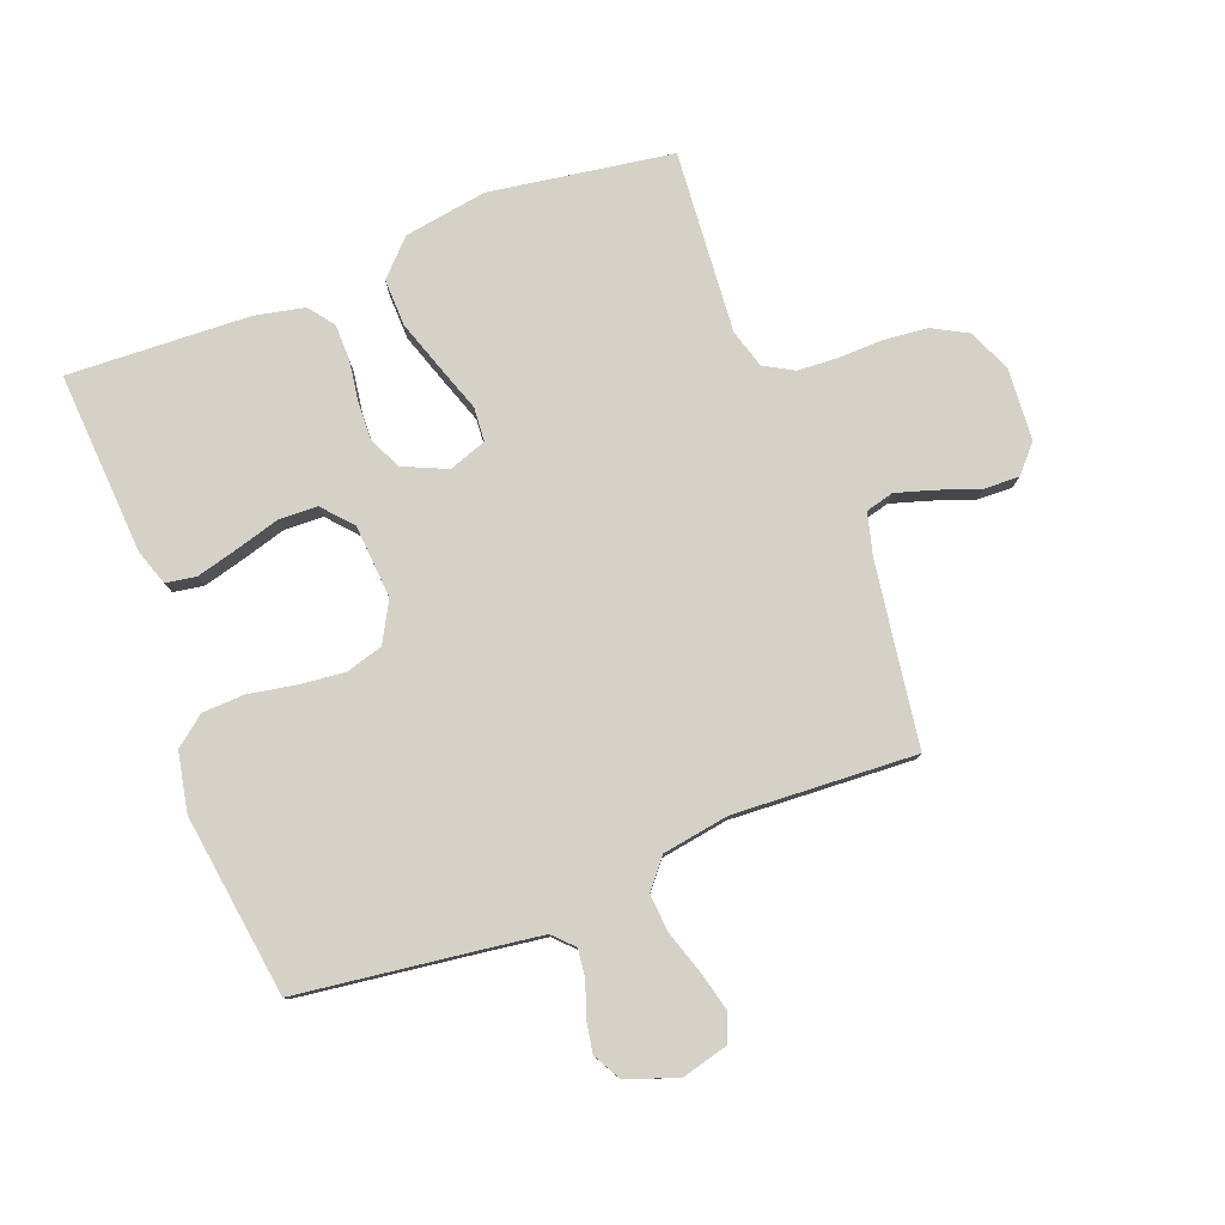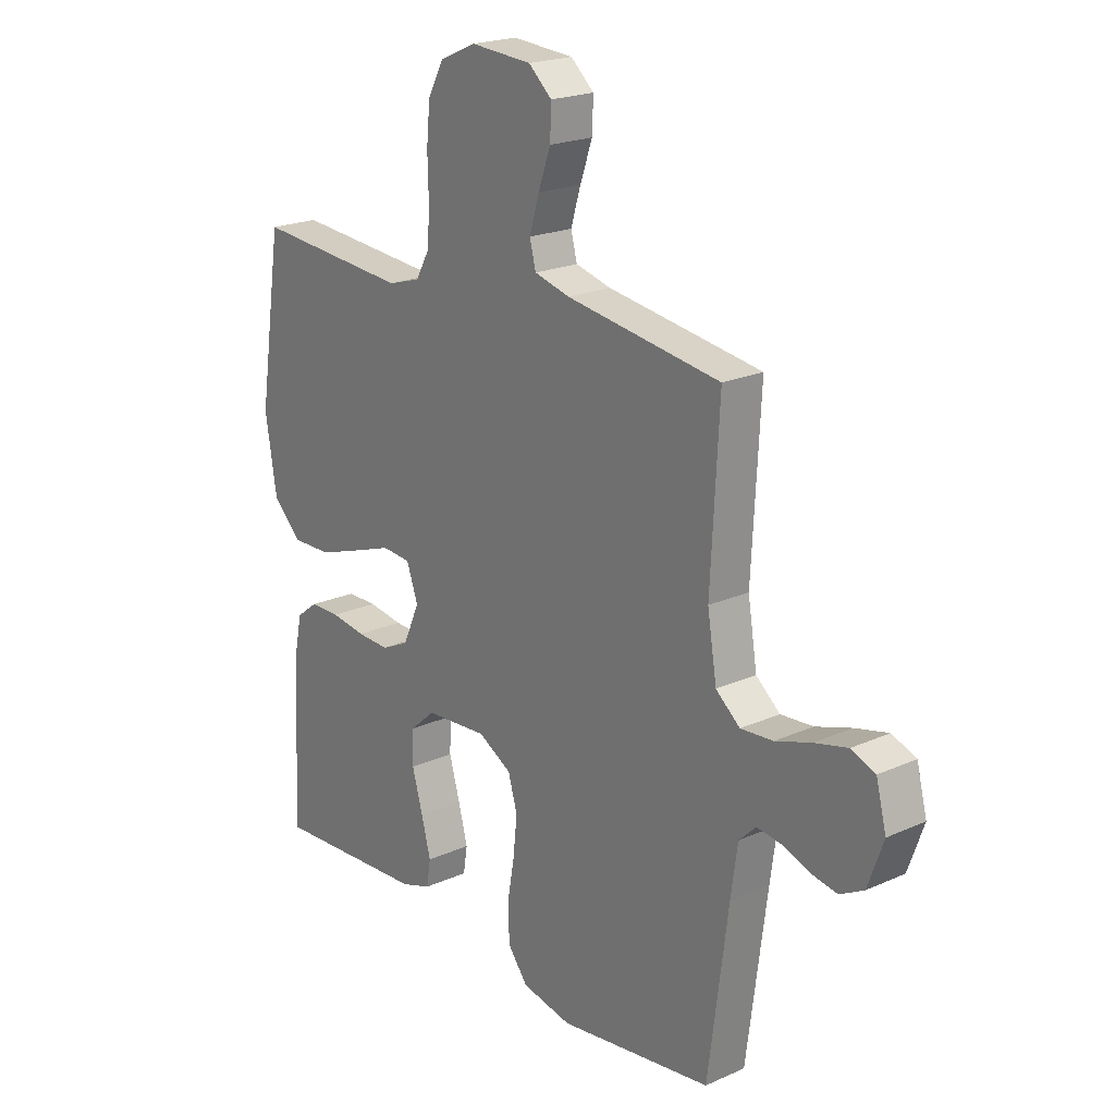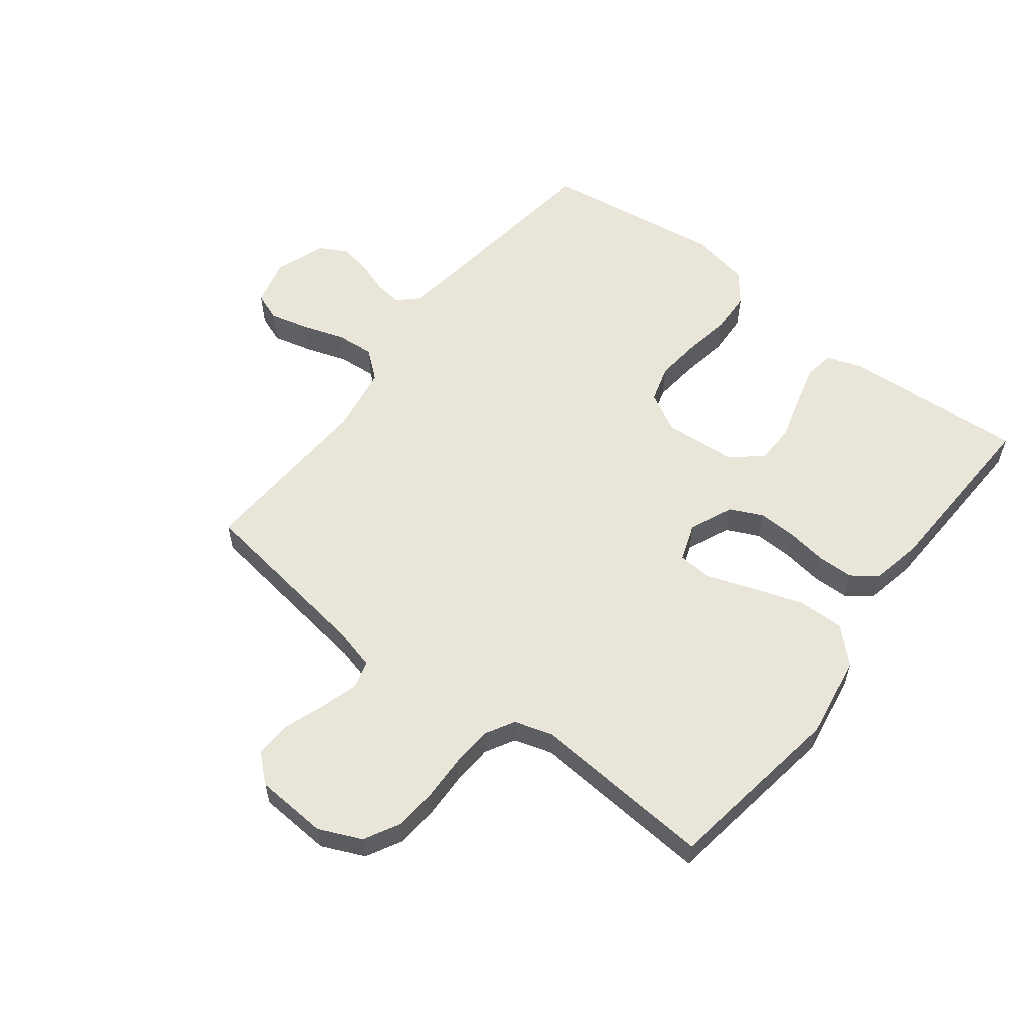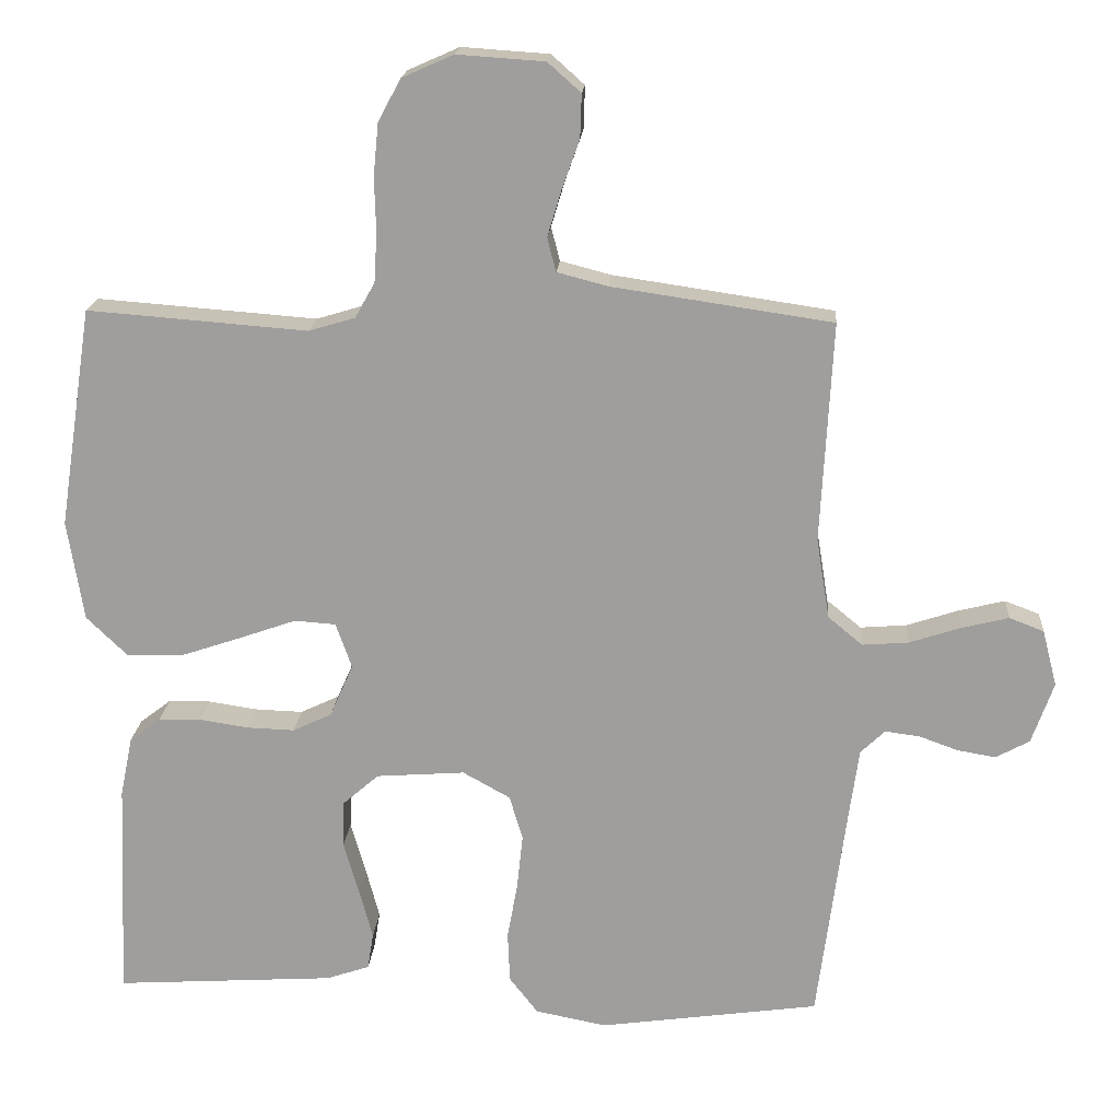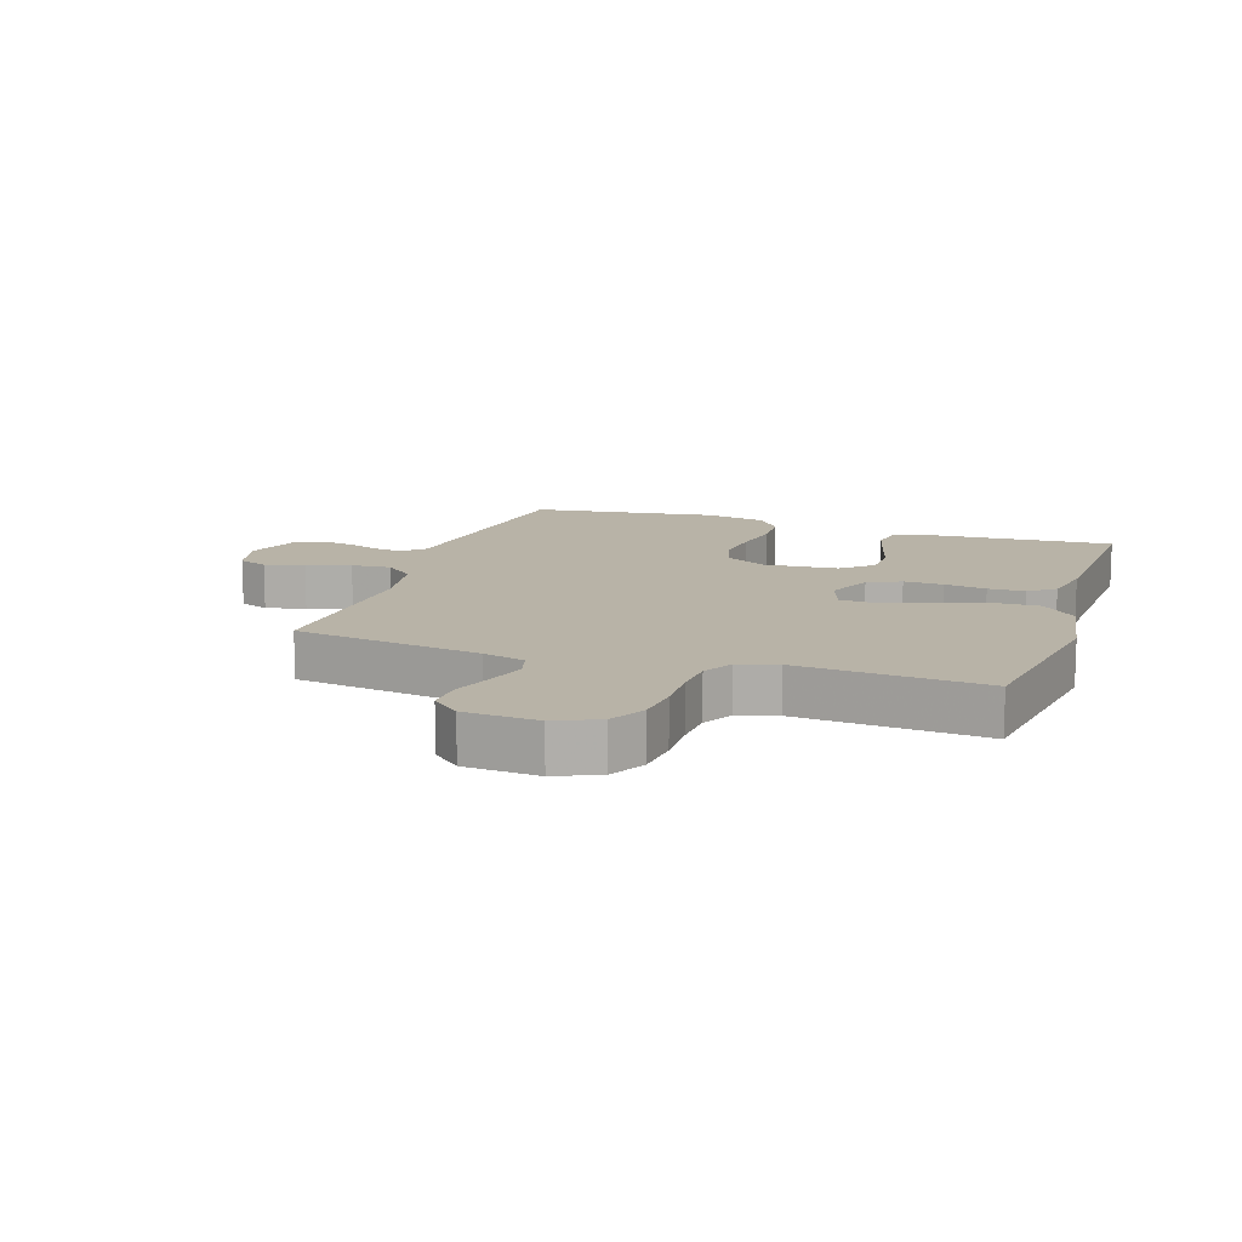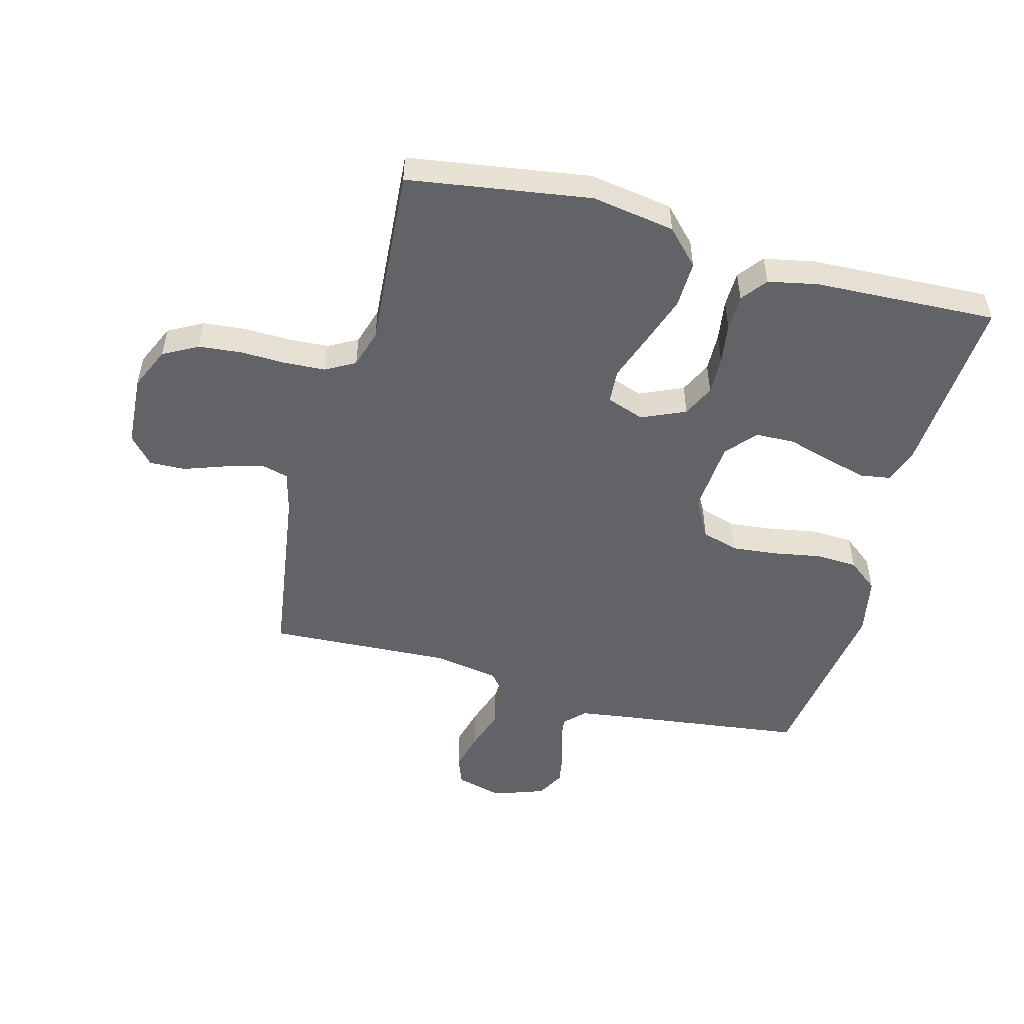
<metadata>
{"format":"obj","ext":"obj","renderer":"f3d","projection":"perspective","resolution":1024,"background":"white","views":[{"elev":79.2,"azim":-110.9,"up":"+Y"},{"elev":21.0,"azim":-128.7,"up":"+Z"},{"elev":57.7,"azim":37.5,"up":"+Y"},{"elev":18.4,"azim":-175.9,"up":"+Z"},{"elev":12.8,"azim":18.4,"up":"+Y"},{"elev":-51.0,"azim":74.9,"up":"+Y"}]}
</metadata>
<code>
v -0.5 0.07 0.5
v -0.2 0.07 0.544
v -0.131 0.07 0.562
v -0.119 0.07 0.608
v -0.138 0.07 0.671
v -0.162 0.07 0.738
v -0.164 0.07 0.797
v -0.119 0.07 0.837
v 0 0.07 0.845
v 0.07 0.07 0.814
v 0.101 0.07 0.757
v 0.108 0.07 0.686
v 0.106 0.07 0.611
v 0.11 0.07 0.544
v 0.137 0.07 0.496
v 0.2 0.07 0.477
v 0.5 0.07 0.5
v 0.546 0.07 0.2
v 0.524 0.07 0.063
v 0.468 0.07 0.009
v 0.391 0.07 0.011
v 0.308 0.07 0.039
v 0.231 0.07 0.066
v 0.175 0.07 0.062
v 0.153 0.07 0
v 0.185 0.07 -0.072
v 0.238 0.07 -0.097
v 0.302 0.07 -0.095
v 0.369 0.07 -0.085
v 0.428 0.07 -0.086
v 0.47 0.07 -0.118
v 0.487 0.07 -0.2
v 0.5 0.07 -0.5
v 0.2 0.07 -0.481
v 0.141 0.07 -0.461
v 0.133 0.07 -0.411
v 0.151 0.07 -0.343
v 0.172 0.07 -0.27
v 0.17 0.07 -0.206
v 0.121 0.07 -0.163
v 0 0.07 -0.154
v -0.065 0.07 -0.19
v -0.083 0.07 -0.251
v -0.075 0.07 -0.326
v -0.061 0.07 -0.404
v -0.064 0.07 -0.473
v -0.103 0.07 -0.523
v -0.2 0.07 -0.542
v -0.5 0.07 -0.5
v -0.539 0.07 -0.2
v -0.552 0.07 -0.107
v -0.585 0.07 -0.075
v -0.632 0.07 -0.081
v -0.685 0.07 -0.1
v -0.737 0.07 -0.109
v -0.783 0.07 -0.084
v -0.813 0.07 0
v -0.793 0.07 0.077
v -0.746 0.07 0.095
v -0.682 0.07 0.079
v -0.612 0.07 0.056
v -0.549 0.07 0.051
v -0.502 0.07 0.09
v -0.484 0.07 0.2
v -0.5 0 0.5
v -0.2 0 0.544
v -0.131 0 0.562
v -0.119 0 0.608
v -0.138 0 0.671
v -0.162 0 0.738
v -0.164 0 0.797
v -0.119 0 0.837
v 0 0 0.845
v 0.07 0 0.814
v 0.101 0 0.757
v 0.108 0 0.686
v 0.106 0 0.611
v 0.11 0 0.544
v 0.137 0 0.496
v 0.2 0 0.477
v 0.5 0 0.5
v 0.546 0 0.2
v 0.524 0 0.063
v 0.468 0 0.009
v 0.391 0 0.011
v 0.308 0 0.039
v 0.231 0 0.066
v 0.175 0 0.062
v 0.153 0 0
v 0.185 0 -0.072
v 0.238 0 -0.097
v 0.302 0 -0.095
v 0.369 0 -0.085
v 0.428 0 -0.086
v 0.47 0 -0.118
v 0.487 0 -0.2
v 0.5 0 -0.5
v 0.2 0 -0.481
v 0.141 0 -0.461
v 0.133 0 -0.411
v 0.151 0 -0.343
v 0.172 0 -0.27
v 0.17 0 -0.206
v 0.121 0 -0.163
v 0 0 -0.154
v -0.065 0 -0.19
v -0.083 0 -0.251
v -0.075 0 -0.326
v -0.061 0 -0.404
v -0.064 0 -0.473
v -0.103 0 -0.523
v -0.2 0 -0.542
v -0.5 0 -0.5
v -0.539 0 -0.2
v -0.552 0 -0.107
v -0.585 0 -0.075
v -0.632 0 -0.081
v -0.685 0 -0.1
v -0.737 0 -0.109
v -0.783 0 -0.084
v -0.813 0 0
v -0.793 0 0.077
v -0.746 0 0.095
v -0.682 0 0.079
v -0.612 0 0.056
v -0.549 0 0.051
v -0.502 0 0.09
v -0.484 0 0.2
f 58 59 60 61
f 56 57 58 61
f 56 61 62
f 53 54 55 56
f 52 53 56 62
f 51 52 62 63
f 47 48 49 50
f 47 50 51 63
f 44 45 46 47
f 43 44 47 63
f 35 36 37 38
f 33 34 35 38
f 33 38 39
f 32 33 39
f 31 32 39 40
f 28 29 30 31
f 27 28 31 40
f 20 21 22 23
f 18 19 20 23
f 16 17 18 23
f 15 16 23 24
f 14 15 24 25
f 10 11 12 13
f 10 13 14
f 9 10 14 25
f 5 6 7 8
f 4 5 8 9
f 3 4 9 25
f 64 1 2
f 42 43 63 64
f 41 42 64 2
f 26 27 40 41
f 25 26 41
f 2 3 25 41
f 125 124 123 122
f 125 122 121 120
f 126 125 120
f 120 119 118 117
f 126 120 117 116
f 127 126 116 115
f 114 113 112 111
f 127 115 114 111
f 111 110 109 108
f 127 111 108 107
f 102 101 100 99
f 102 99 98 97
f 103 102 97
f 103 97 96
f 104 103 96 95
f 95 94 93 92
f 104 95 92 91
f 87 86 85 84
f 87 84 83 82
f 87 82 81 80
f 88 87 80 79
f 89 88 79 78
f 77 76 75 74
f 78 77 74
f 89 78 74 73
f 72 71 70 69
f 73 72 69 68
f 89 73 68 67
f 66 65 128
f 128 127 107 106
f 66 128 106 105
f 105 104 91 90
f 105 90 89
f 105 89 67 66
f 1 65 66 2
f 2 66 67 3
f 3 67 68 4
f 4 68 69 5
f 5 69 70 6
f 6 70 71 7
f 7 71 72 8
f 8 72 73 9
f 9 73 74 10
f 10 74 75 11
f 11 75 76 12
f 12 76 77 13
f 13 77 78 14
f 14 78 79 15
f 15 79 80 16
f 16 80 81 17
f 17 81 82 18
f 18 82 83 19
f 19 83 84 20
f 20 84 85 21
f 21 85 86 22
f 22 86 87 23
f 23 87 88 24
f 24 88 89 25
f 25 89 90 26
f 26 90 91 27
f 27 91 92 28
f 28 92 93 29
f 29 93 94 30
f 30 94 95 31
f 31 95 96 32
f 32 96 97 33
f 33 97 98 34
f 34 98 99 35
f 35 99 100 36
f 36 100 101 37
f 37 101 102 38
f 38 102 103 39
f 39 103 104 40
f 40 104 105 41
f 41 105 106 42
f 42 106 107 43
f 43 107 108 44
f 44 108 109 45
f 45 109 110 46
f 46 110 111 47
f 47 111 112 48
f 48 112 113 49
f 49 113 114 50
f 50 114 115 51
f 51 115 116 52
f 52 116 117 53
f 53 117 118 54
f 54 118 119 55
f 55 119 120 56
f 56 120 121 57
f 57 121 122 58
f 58 122 123 59
f 59 123 124 60
f 60 124 125 61
f 61 125 126 62
f 62 126 127 63
f 63 127 128 64
f 64 128 65 1

</code>
